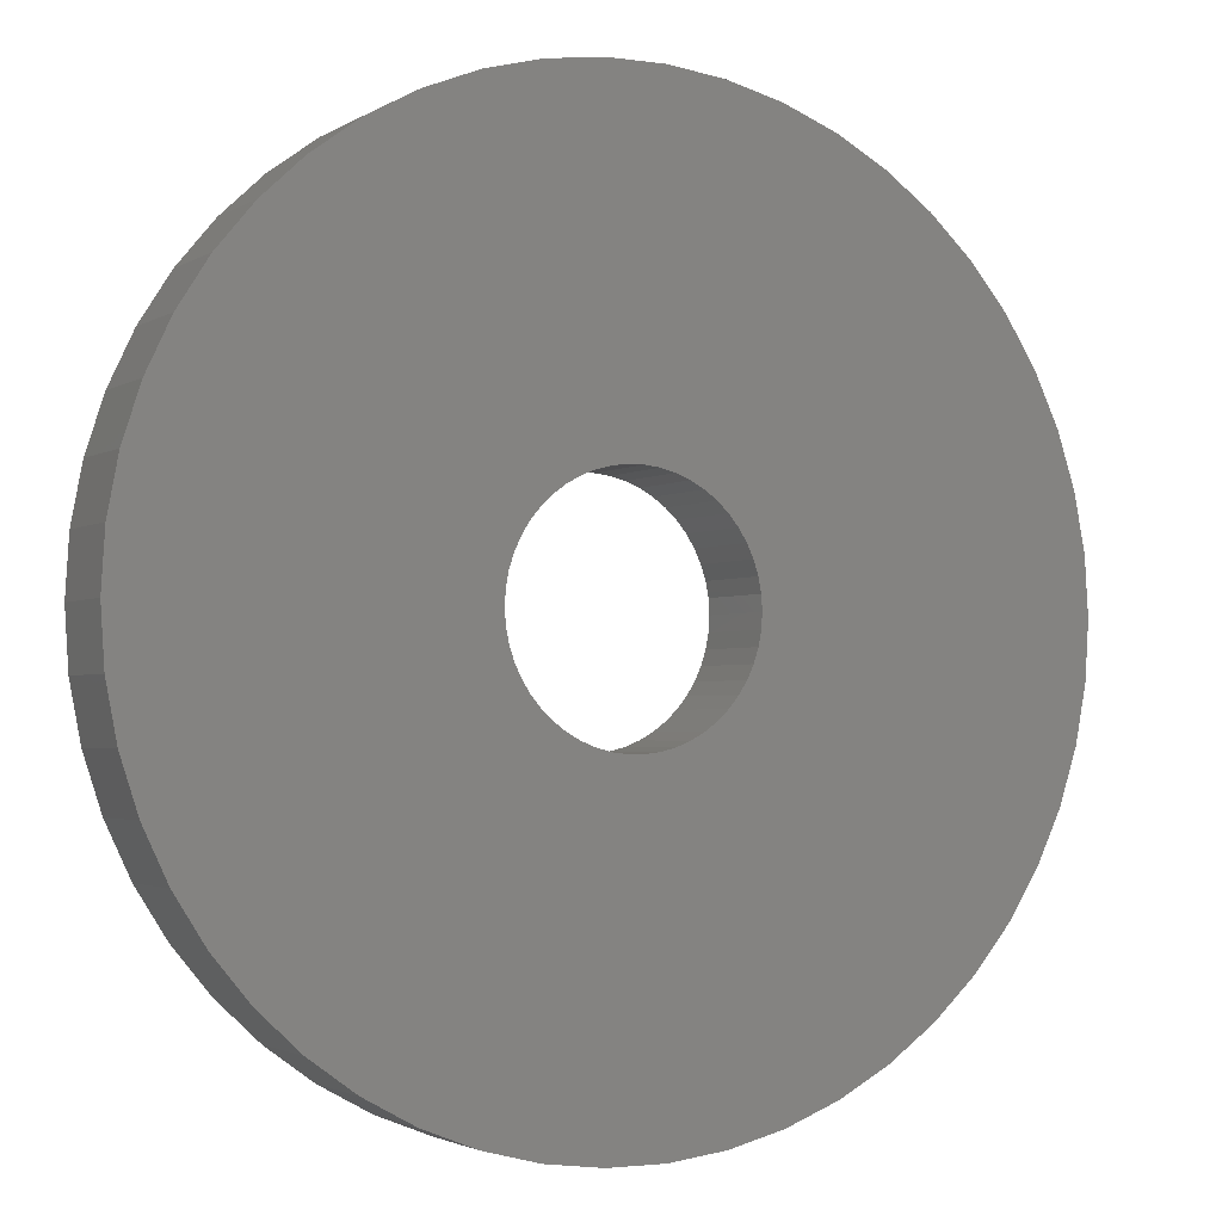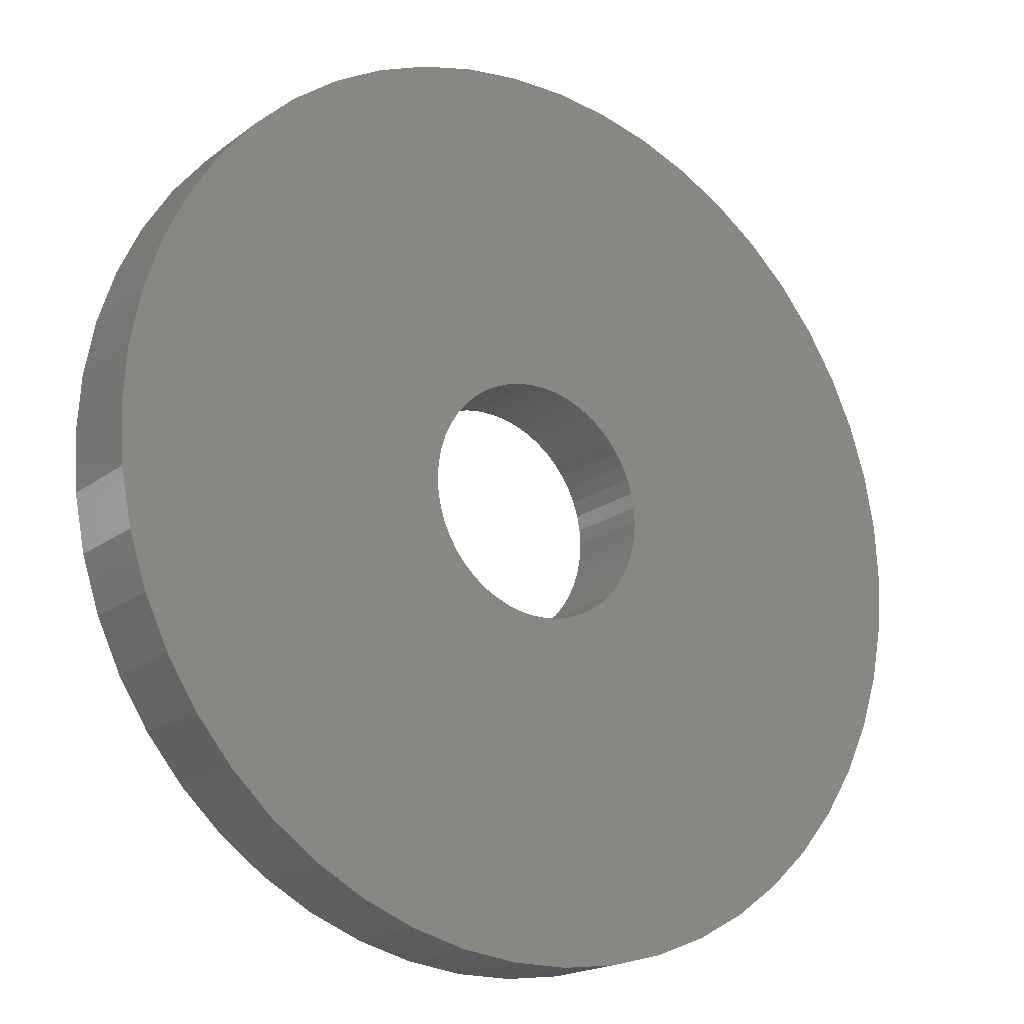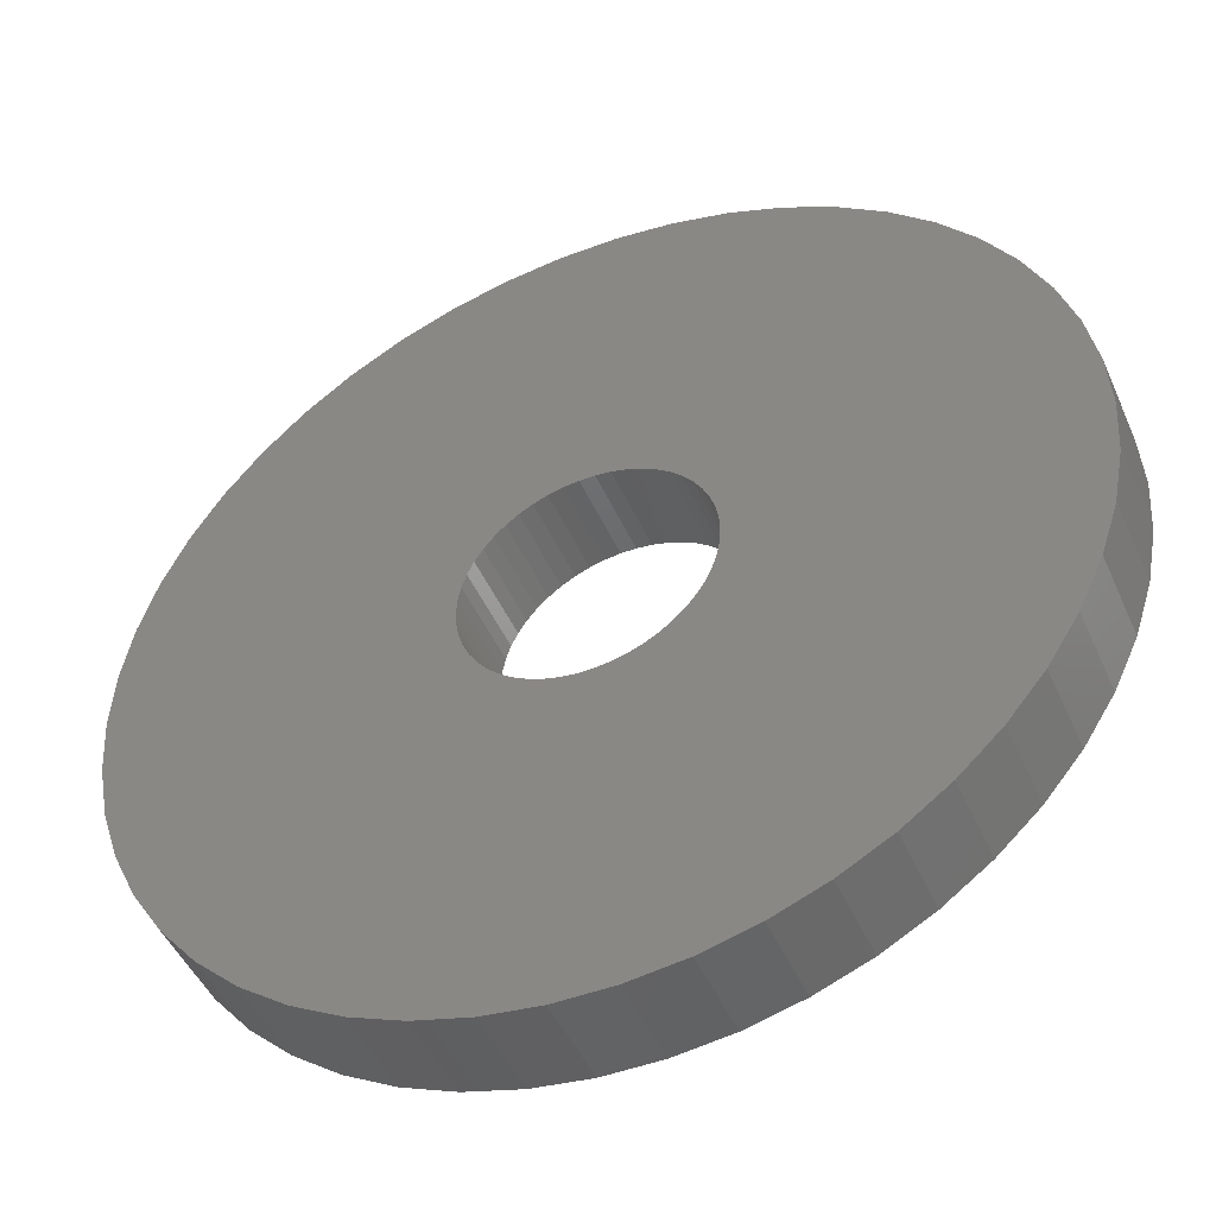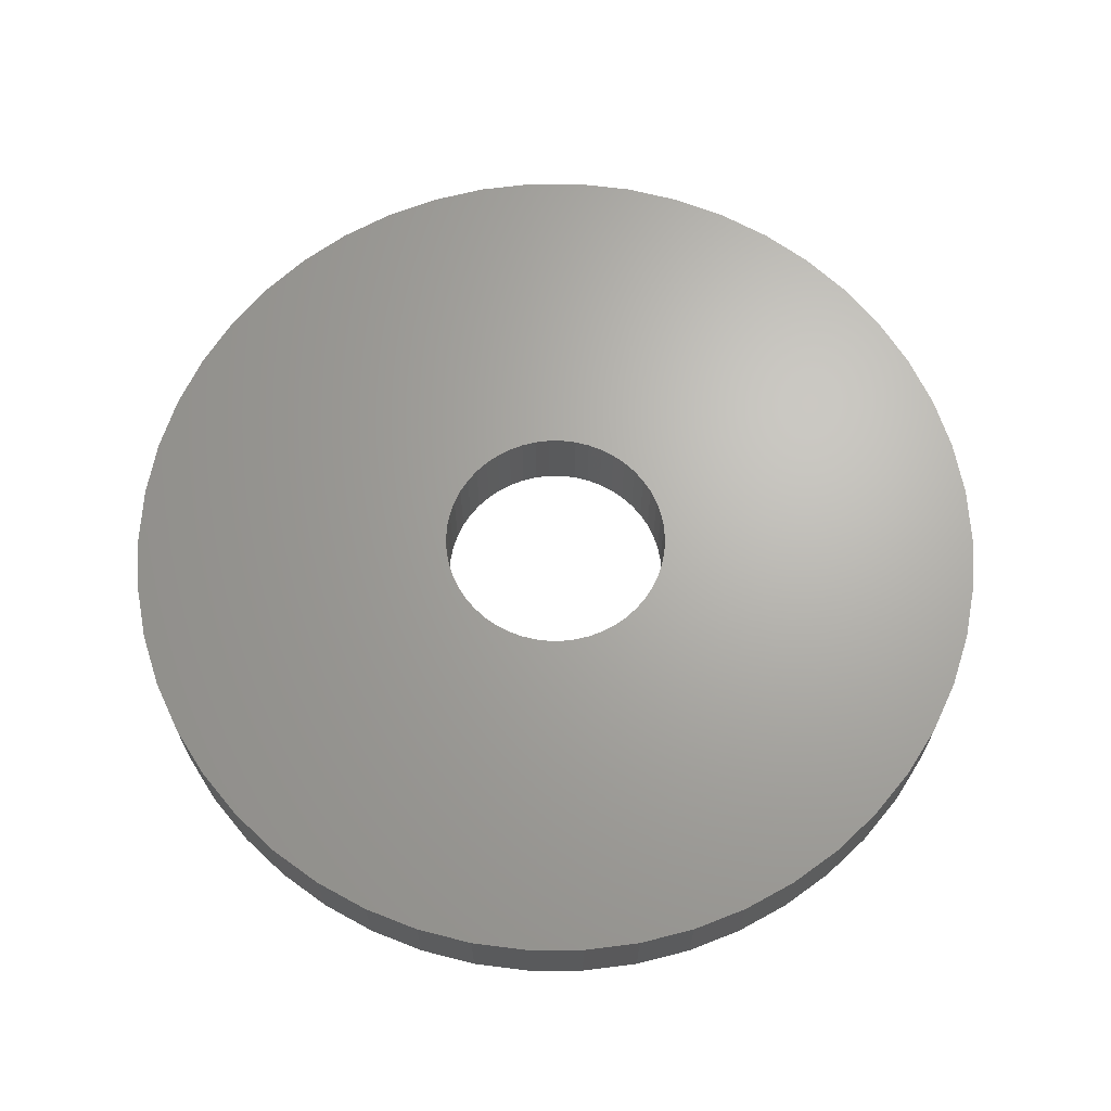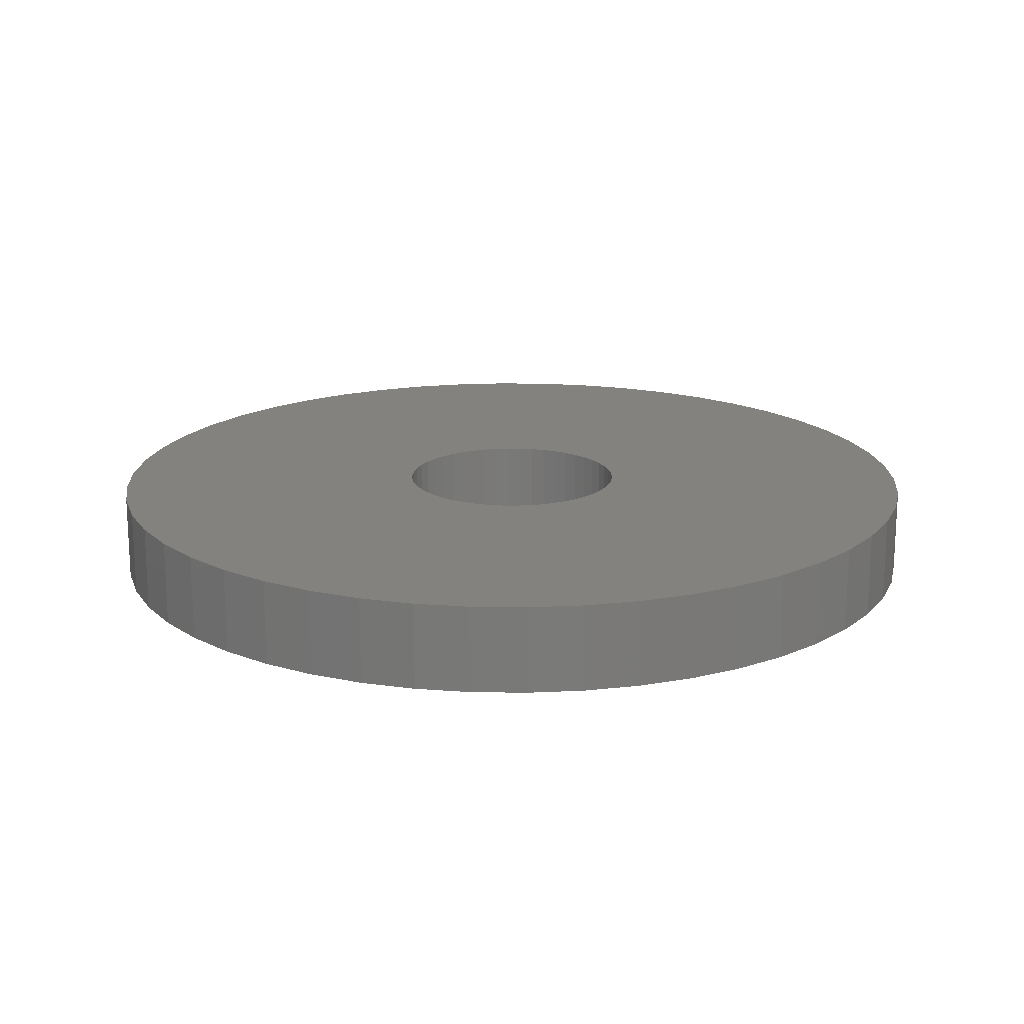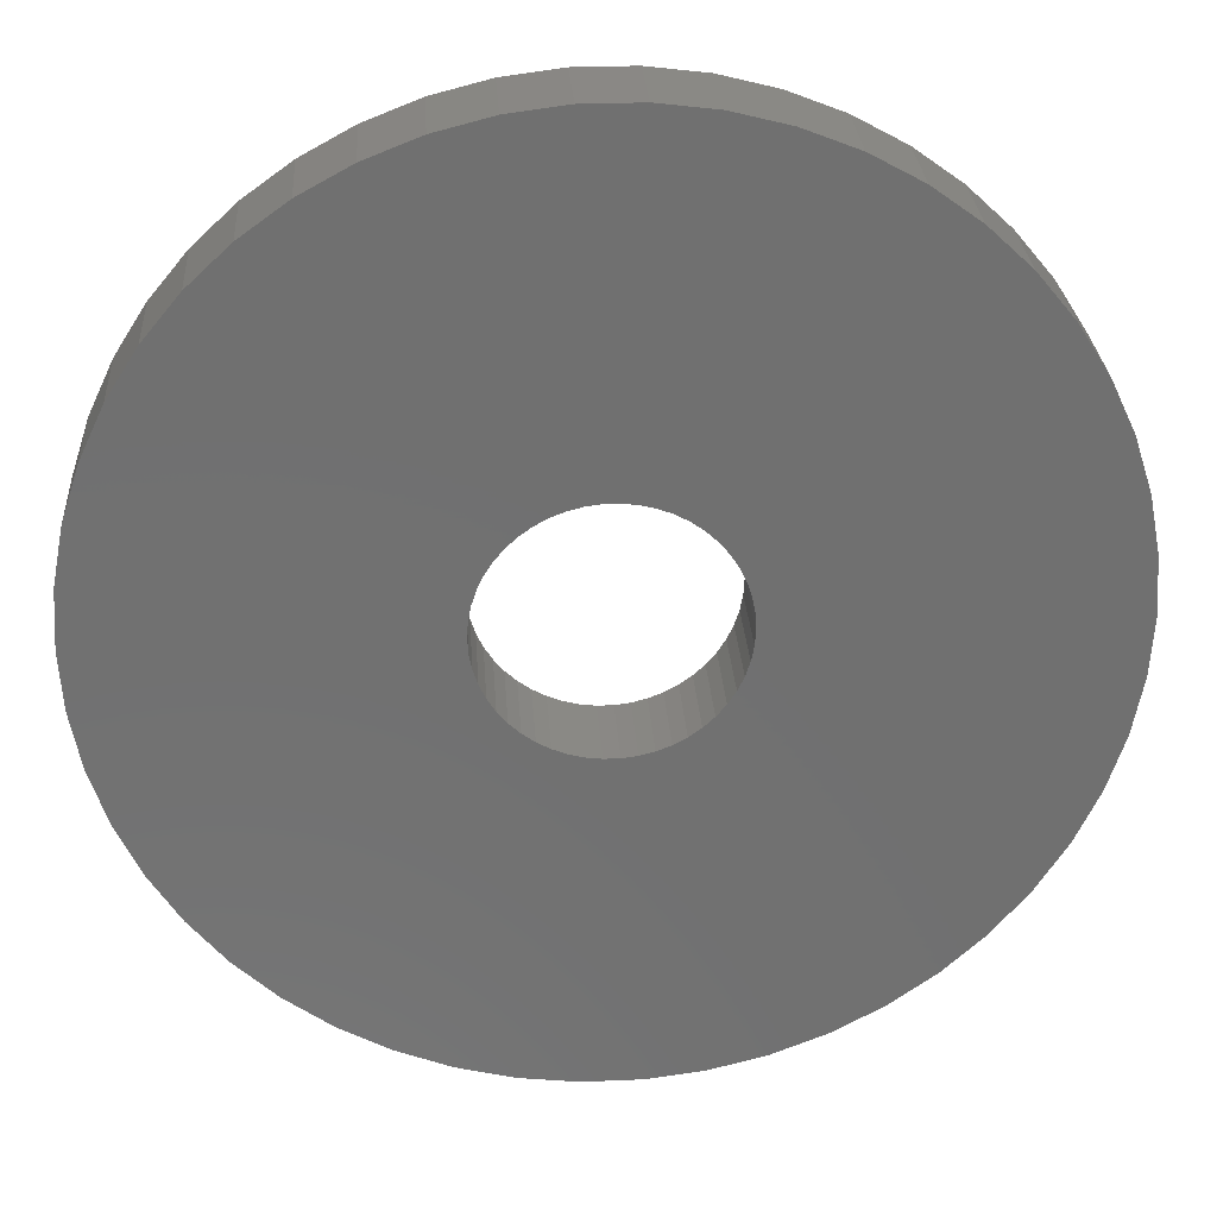
<metadata>
{"format":"stl","ext":"stl","renderer":"f3d","projection":"perspective","resolution":1024,"background":"white","views":[{"elev":-2.3,"azim":152.7,"up":"+Y"},{"elev":-18.5,"azim":144.5,"up":"+Y"},{"elev":-47.3,"azim":-156.8,"up":"+Y"},{"elev":66.6,"azim":-43.2,"up":"+Z"},{"elev":17.6,"azim":145.6,"up":"+Z"},{"elev":27.8,"azim":176.3,"up":"+Y"}]}
</metadata>
<code>
# stl→obj: 200 verts, 400 faces
v 20 0 2
v 19.84 2.507 -2
v 19.84 2.507 2
v 20 0 -2
v -20 0 -2
v -19.84 2.507 2
v -19.84 2.507 -2
v -20 0 2
v 1.256 19.96 -2
v -1.256 19.96 2
v 1.256 19.96 2
v -1.256 19.96 -2
v -1.256 -19.96 -2
v 1.256 -19.96 2
v -1.256 -19.96 2
v 1.256 -19.96 -2
v 14.58 13.69 -2
v 12.75 15.41 2
v 14.58 13.69 2
v 12.75 15.41 -2
v -12.75 15.41 -2
v -14.58 13.69 2
v -12.75 15.41 2
v -14.58 13.69 -2
v -6.18 19.02 -2
v -8.516 18.1 2
v -6.18 19.02 2
v -8.516 18.1 -2
v 18.6 7.362 2
v 17.53 9.635 -2
v 17.53 9.635 2
v 18.6 7.362 -2
v 8.516 18.1 -2
v 6.18 19.02 2
v 8.516 18.1 2
v 6.18 19.02 -2
v 10.72 16.89 2
v 10.72 16.89 -2
v -18.6 7.362 -2
v -17.53 9.635 2
v -17.53 9.635 -2
v -18.6 7.362 2
v -16.18 11.76 -2
v -16.18 11.76 2
v -19.37 4.974 -2
v -19.37 4.974 2
v -10.72 16.89 2
v -10.72 16.89 -2
v -3.748 19.65 -2
v -3.748 19.65 2
v 6.18 -19.02 -2
v 8.516 -18.1 2
v 6.18 -19.02 2
v 8.516 -18.1 -2
v 19.37 4.974 2
v 19.37 4.974 -2
v 16.18 11.76 2
v 16.18 11.76 -2
v 3.748 19.65 2
v 3.748 19.65 -2
v 5.25 0 2
v 5.209 0.658 2
v 19.84 -2.507 2
v 5.085 1.306 2
v 5.209 -0.658 2
v 4.881 1.933 2
v 19.37 -4.974 2
v 4.601 2.529 2
v 5.085 -1.306 2
v 4.247 3.086 2
v 18.6 -7.362 2
v 3.827 3.594 2
v 4.881 -1.933 2
v 3.346 4.045 2
v 17.53 -9.635 2
v 2.813 4.433 2
v 4.601 -2.529 2
v 2.235 4.75 2
v 16.18 -11.76 2
v 4.247 -3.086 2
v 1.622 4.993 2
v 0.9838 5.157 2
v 0.3296 5.24 2
v -0.3296 5.24 2
v -0.9838 5.157 2
v -1.622 4.993 2
v -2.235 4.75 2
v -2.813 4.433 2
v -3.346 4.045 2
v -3.827 3.594 2
v -4.247 3.086 2
v 14.58 -13.69 2
v 3.827 -3.594 2
v 12.75 -15.41 2
v 3.346 -4.045 2
v 10.72 -16.89 2
v 2.813 -4.433 2
v 2.235 -4.75 2
v 1.622 -4.993 2
v 3.748 -19.65 2
v 0.9838 -5.157 2
v 0.3296 -5.24 2
v -0.3296 -5.24 2
v -0.9838 -5.157 2
v -3.748 -19.65 2
v -1.622 -4.993 2
v -6.18 -19.02 2
v -2.235 -4.75 2
v -8.516 -18.1 2
v -2.813 -4.433 2
v -10.72 -16.89 2
v -3.346 -4.045 2
v -12.75 -15.41 2
v -3.827 -3.594 2
v -14.58 -13.69 2
v -4.247 -3.086 2
v -16.18 -11.76 2
v -4.601 -2.529 2
v -17.53 -9.635 2
v -4.881 -1.933 2
v -18.6 -7.362 2
v -5.085 -1.306 2
v -19.37 -4.974 2
v -5.209 -0.658 2
v -19.84 -2.507 2
v -5.25 0 2
v -4.601 2.529 2
v -4.881 1.933 2
v -5.085 1.306 2
v -5.209 0.658 2
v 19.84 -2.507 -2
v 10.72 -16.89 -2
v 16.18 -11.76 -2
v 14.58 -13.69 -2
v 19.37 -4.974 -2
v 18.6 -7.362 -2
v -14.58 -13.69 -2
v -12.75 -15.41 -2
v -17.53 -9.635 -2
v -18.6 -7.362 -2
v -16.18 -11.76 -2
v 5.25 0 -2
v 5.209 -0.658 -2
v 5.085 -1.306 -2
v 5.209 0.658 -2
v 4.881 -1.933 -2
v 17.53 -9.635 -2
v 4.601 -2.529 -2
v 5.085 1.306 -2
v 4.247 -3.086 -2
v 3.827 -3.594 -2
v 12.75 -15.41 -2
v 4.881 1.933 -2
v 3.346 -4.045 -2
v 2.813 -4.433 -2
v 4.601 2.529 -2
v 2.235 -4.75 -2
v 4.247 3.086 -2
v 1.622 -4.993 -2
v 3.748 -19.65 -2
v 0.9838 -5.157 -2
v 0.3296 -5.24 -2
v -0.3296 -5.24 -2
v -0.9838 -5.157 -2
v -3.748 -19.65 -2
v -1.622 -4.993 -2
v -6.18 -19.02 -2
v -2.235 -4.75 -2
v -8.516 -18.1 -2
v -2.813 -4.433 -2
v -10.72 -16.89 -2
v -3.346 -4.045 -2
v -3.827 -3.594 -2
v -4.247 -3.086 -2
v 3.827 3.594 -2
v 3.346 4.045 -2
v 2.813 4.433 -2
v 2.235 4.75 -2
v 1.622 4.993 -2
v 0.9838 5.157 -2
v 0.3296 5.24 -2
v -0.3296 5.24 -2
v -0.9838 5.157 -2
v -1.622 4.993 -2
v -2.235 4.75 -2
v -2.813 4.433 -2
v -3.346 4.045 -2
v -3.827 3.594 -2
v -4.247 3.086 -2
v -4.601 2.529 -2
v -4.881 1.933 -2
v -5.085 1.306 -2
v -5.209 0.658 -2
v -5.25 0 -2
v -4.601 -2.529 -2
v -4.881 -1.933 -2
v -5.085 -1.306 -2
v -19.37 -4.974 -2
v -5.209 -0.658 -2
v -19.84 -2.507 -2
f 1 2 3
f 2 1 4
f 5 6 7
f 6 5 8
f 9 10 11
f 10 9 12
f 13 14 15
f 14 13 16
f 17 18 19
f 18 17 20
f 21 22 23
f 22 21 24
f 25 26 27
f 26 25 28
f 29 30 31
f 30 29 32
f 33 34 35
f 34 33 36
f 20 37 18
f 37 20 38
f 39 40 41
f 40 39 42
f 43 22 24
f 22 43 44
f 45 42 39
f 42 45 46
f 28 47 26
f 47 28 48
f 49 27 50
f 27 49 25
f 51 52 53
f 52 51 54
f 55 32 29
f 32 55 56
f 3 56 55
f 56 3 2
f 57 17 19
f 17 57 58
f 31 58 57
f 58 31 30
f 36 59 34
f 59 36 60
f 60 11 59
f 11 60 9
f 38 35 37
f 35 38 33
f 41 44 43
f 44 41 40
f 7 46 45
f 46 7 6
f 61 1 3
f 62 3 55
f 1 61 63
f 64 55 29
f 65 63 61
f 66 29 31
f 63 65 67
f 68 31 57
f 69 67 65
f 70 57 19
f 67 69 71
f 72 19 18
f 73 71 69
f 74 18 37
f 71 73 75
f 76 37 35
f 77 75 73
f 78 35 34
f 75 77 79
f 80 79 77
f 3 62 61
f 55 64 62
f 29 66 64
f 31 68 66
f 57 70 68
f 19 72 70
f 81 34 59
f 18 74 72
f 37 76 74
f 35 78 76
f 34 81 78
f 82 59 11
f 59 82 81
f 11 83 82
f 11 84 83
f 10 84 11
f 84 10 85
f 50 85 10
f 85 50 86
f 27 86 50
f 86 27 87
f 26 87 27
f 87 26 88
f 47 88 26
f 88 47 89
f 23 89 47
f 89 23 90
f 22 90 23
f 44 91 22
f 90 22 91
f 79 80 92
f 93 92 80
f 92 93 94
f 95 94 93
f 94 95 96
f 97 96 95
f 96 97 52
f 98 52 97
f 52 98 53
f 99 53 98
f 53 99 100
f 101 100 99
f 100 101 14
f 102 14 101
f 103 14 102
f 15 103 104
f 103 15 14
f 105 104 106
f 107 106 108
f 109 108 110
f 111 110 112
f 104 105 15
f 113 112 114
f 115 114 116
f 117 116 118
f 119 118 120
f 121 120 122
f 123 122 124
f 106 107 105
f 125 124 126
f 91 44 127
f 40 127 44
f 108 109 107
f 127 40 128
f 110 111 109
f 42 128 40
f 112 113 111
f 128 42 129
f 114 115 113
f 46 129 42
f 116 117 115
f 129 46 130
f 118 119 117
f 6 130 46
f 120 121 119
f 130 6 126
f 122 123 121
f 8 126 6
f 124 125 123
f 126 8 125
f 48 23 47
f 23 48 21
f 12 50 10
f 50 12 49
f 63 4 1
f 4 63 131
f 54 96 52
f 96 54 132
f 92 133 79
f 133 92 134
f 71 135 67
f 135 71 136
f 67 131 63
f 131 67 135
f 137 113 115
f 113 137 138
f 139 121 140
f 121 139 119
f 137 117 141
f 117 137 115
f 142 4 131
f 143 131 135
f 4 142 2
f 144 135 136
f 145 2 142
f 146 136 147
f 2 145 56
f 148 147 133
f 149 56 145
f 150 133 134
f 56 149 32
f 151 134 152
f 153 32 149
f 154 152 132
f 32 153 30
f 155 132 54
f 156 30 153
f 157 54 51
f 30 156 58
f 158 58 156
f 131 143 142
f 135 144 143
f 136 146 144
f 147 148 146
f 133 150 148
f 134 151 150
f 159 51 160
f 152 154 151
f 132 155 154
f 54 157 155
f 51 159 157
f 161 160 16
f 160 161 159
f 16 162 161
f 16 163 162
f 13 163 16
f 163 13 164
f 165 164 13
f 164 165 166
f 167 166 165
f 166 167 168
f 169 168 167
f 168 169 170
f 171 170 169
f 170 171 172
f 138 172 171
f 172 138 173
f 137 173 138
f 141 174 137
f 173 137 174
f 58 158 17
f 175 17 158
f 17 175 20
f 176 20 175
f 20 176 38
f 177 38 176
f 38 177 33
f 178 33 177
f 33 178 36
f 179 36 178
f 36 179 60
f 180 60 179
f 60 180 9
f 181 9 180
f 182 9 181
f 12 182 183
f 182 12 9
f 49 183 184
f 25 184 185
f 28 185 186
f 48 186 187
f 183 49 12
f 21 187 188
f 24 188 189
f 43 189 190
f 41 190 191
f 39 191 192
f 45 192 193
f 184 25 49
f 7 193 194
f 174 141 195
f 139 195 141
f 185 28 25
f 195 139 196
f 186 48 28
f 140 196 139
f 187 21 48
f 196 140 197
f 188 24 21
f 198 197 140
f 189 43 24
f 197 198 199
f 190 41 43
f 200 199 198
f 191 39 41
f 199 200 194
f 192 45 39
f 5 194 200
f 193 7 45
f 194 5 7
f 79 147 75
f 147 79 133
f 140 123 198
f 123 140 121
f 160 53 100
f 53 160 51
f 16 100 14
f 100 16 160
f 152 92 94
f 92 152 134
f 132 94 96
f 94 132 152
f 75 136 71
f 136 75 147
f 165 15 105
f 15 165 13
f 169 107 109
f 107 169 167
f 167 105 107
f 105 167 165
f 141 119 139
f 119 141 117
f 198 125 200
f 125 198 123
f 200 8 5
f 8 200 125
f 171 109 111
f 109 171 169
f 138 111 113
f 111 138 171
f 142 62 145
f 62 142 61
f 126 193 130
f 193 126 194
f 182 83 84
f 83 182 181
f 162 103 102
f 103 162 163
f 176 72 74
f 72 176 175
f 188 89 90
f 89 188 187
f 185 86 87
f 86 185 184
f 153 68 156
f 68 153 66
f 145 64 149
f 64 145 62
f 179 78 81
f 78 179 178
f 178 76 78
f 76 178 177
f 128 190 127
f 190 128 191
f 186 87 88
f 87 186 185
f 184 85 86
f 85 184 183
f 161 102 101
f 102 161 162
f 149 66 153
f 66 149 64
f 158 72 175
f 72 158 70
f 156 70 158
f 70 156 68
f 180 81 82
f 81 180 179
f 181 82 83
f 82 181 180
f 177 74 76
f 74 177 176
f 127 189 91
f 189 127 190
f 91 188 90
f 188 91 189
f 129 191 128
f 191 129 192
f 130 192 129
f 192 130 193
f 187 88 89
f 88 187 186
f 183 84 85
f 84 183 182
f 143 61 142
f 61 143 65
f 144 65 143
f 65 144 69
f 172 114 112
f 114 172 173
f 118 196 120
f 196 118 195
f 116 195 118
f 195 116 174
f 155 98 97
f 98 155 157
f 148 73 146
f 73 148 77
f 166 108 106
f 108 166 168
f 114 174 116
f 174 114 173
f 122 199 124
f 199 122 197
f 124 194 126
f 194 124 199
f 120 197 122
f 197 120 196
f 154 97 95
f 97 154 155
f 157 99 98
f 99 157 159
f 159 101 99
f 101 159 161
f 150 77 148
f 77 150 80
f 151 80 150
f 80 151 93
f 146 69 144
f 69 146 73
f 168 110 108
f 110 168 170
f 151 95 93
f 95 151 154
f 164 106 104
f 106 164 166
f 163 104 103
f 104 163 164
f 170 112 110
f 112 170 172

</code>
